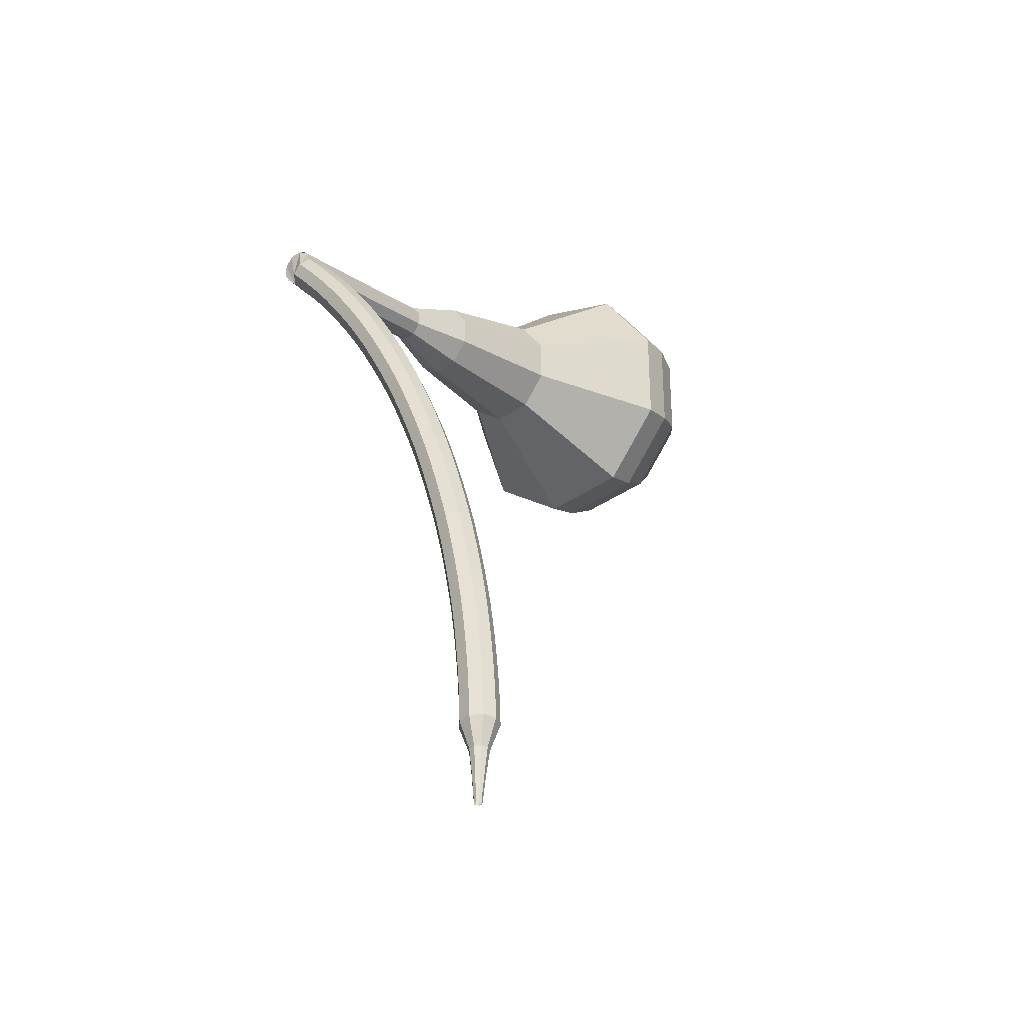
<metadata>
{"format":"obj","ext":"obj","renderer":"f3d","projection":"perspective","resolution":1024,"background":"white","views":[{"elev":-4.9,"azim":-57.6,"up":"+Y"}]}
</metadata>
<code>
g tube1
v 162.3 143.9 142.8
v 163 145 139.7
v 163.9 147.8 138
v 164.6 151 138.6
v 164.7 153.3 141.2
v 164.2 153.4 144.5
v 163.4 151.3 147.1
v 162.5 148.1 147.7
v 162.1 145.2 146
v 162.3 143.9 142.8
v 163.5 145 143
v 164 145.8 140.7
v 164.7 147.8 139.4
v 165.2 150.2 139.9
v 165.3 151.8 141.7
v 164.9 151.9 144.2
v 164.3 150.4 146.1
v 163.7 148.1 146.5
v 163.4 145.9 145.3
v 163.5 145 143
v 165.2 148.4 143.1
v 165.2 148.4 143.1
v 165.2 148.4 143.1
v 165.2 148.4 143.1
v 165.2 148.4 143.1
v 165.2 148.4 143.1
v 165.2 148.4 143.1
v 165.2 148.4 143.1
v 165.2 148.4 143.1
v 165.2 148.4 143.1
v 133.3 156.7 138.2
v 133.3 156.4 137.5
v 133.2 155.8 137.2
v 133 155.2 137.3
v 132.9 154.7 137.8
v 132.8 154.8 138.5
v 132.9 155.2 139
v 133 155.9 139.2
v 133.1 156.4 138.8
v 133.3 156.7 138.2
v 131.8 155.5 139.3
v 131.7 155 138.9
v 132.1 154.4 138.8
v 132.7 154.2 138.8
v 133.3 154.3 139.1
v 133.6 154.8 139.5
v 133.5 155.4 139.8
v 132.9 155.8 139.9
v 132.3 155.9 139.7
v 131.8 155.5 139.3
v 131.4 154.9 140.4
v 131.3 154.3 140.1
v 131.7 153.8 139.9
v 132.3 153.5 139.9
v 132.9 153.6 140.2
v 133.2 154.1 140.6
v 133.1 154.7 140.9
v 132.5 155.2 141
v 131.9 155.2 140.8
v 131.4 154.9 140.4
v 131 154.2 141.5
v 130.9 153.6 141.2
v 131.3 153.1 141
v 131.9 152.8 141
v 132.5 153 141.3
v 132.8 153.5 141.7
v 132.6 154 142.1
v 132.1 154.5 142.1
v 131.5 154.5 141.9
v 131 154.2 141.5
v 130.6 153.5 142.6
v 130.5 152.9 142.2
v 130.9 152.4 142
v 131.5 152.1 142.1
v 132.1 152.3 142.4
v 132.4 152.7 142.8
v 132.2 153.3 143.2
v 131.7 153.7 143.2
v 131 153.8 143
v 130.6 153.5 142.6
v 130.1 152.7 143.7
v 130.1 152.2 143.3
v 130.5 151.6 143
v 131.1 151.4 143.1
v 131.7 151.5 143.4
v 132 152 143.9
v 131.8 152.5 144.2
v 131.2 153 144.3
v 130.6 153 144.1
v 130.1 152.7 143.7
v 129.7 151.9 144.7
v 129.7 151.4 144.3
v 130.1 150.9 144
v 130.7 150.6 144.1
v 131.3 150.7 144.5
v 131.5 151.2 144.9
v 131.3 151.7 145.3
v 130.8 152.1 145.4
v 130.1 152.2 145.1
v 129.7 151.9 144.7
v 129.2 151.1 145.7
v 129.2 150.6 145.3
v 129.6 150.1 145
v 130.2 149.8 145.1
v 130.8 149.9 145.5
v 131.1 150.4 145.9
v 130.9 150.9 146.3
v 130.3 151.3 146.4
v 129.7 151.4 146.2
v 129.2 151.1 145.7
v 128.8 150.2 146.7
v 128.8 149.7 146.2
v 129.2 149.2 146
v 129.8 149 146.1
v 130.3 149.1 146.4
v 130.6 149.5 146.9
v 130.4 150 147.3
v 129.8 150.4 147.4
v 129.2 150.5 147.1
v 128.8 150.2 146.7
v 128.3 149.3 147.6
v 128.3 148.9 147.2
v 128.7 148.4 146.9
v 129.3 148.1 147
v 129.9 148.2 147.4
v 130.1 148.6 147.9
v 129.9 149.1 148.3
v 129.3 149.5 148.4
v 128.7 149.6 148.1
v 128.3 149.3 147.6
v 127.8 148.4 148.6
v 127.8 148 148.1
v 128.2 147.5 147.8
v 128.8 147.2 147.9
v 129.4 147.3 148.3
v 129.6 147.7 148.8
v 129.4 148.2 149.2
v 128.8 148.6 149.3
v 128.2 148.7 149
v 127.8 148.4 148.6
v 127.3 147.5 149.5
v 127.3 147 149
v 127.7 146.6 148.7
v 128.3 146.3 148.8
v 128.9 146.4 149.2
v 129.1 146.8 149.7
v 128.9 147.3 150.1
v 128.3 147.7 150.2
v 127.7 147.8 150
v 127.3 147.5 149.5
v 126.8 146.5 150.3
v 126.8 146.1 149.8
v 127.2 145.6 149.6
v 127.8 145.4 149.7
v 128.4 145.4 150.1
v 128.6 145.8 150.6
v 128.3 146.3 151
v 127.8 146.7 151.1
v 127.2 146.8 150.8
v 126.8 146.5 150.3
v 126.2 145.6 151.2
v 126.3 145.1 150.7
v 126.7 144.7 150.4
v 127.3 144.4 150.5
v 127.9 144.5 150.9
v 128 144.8 151.5
v 127.8 145.3 151.9
v 127.2 145.7 152
v 126.6 145.8 151.7
v 126.2 145.6 151.2
v 125.7 144.6 152
v 125.7 144.1 151.5
v 126.2 143.7 151.2
v 126.8 143.4 151.3
v 127.3 143.5 151.7
v 127.5 143.8 152.3
v 127.3 144.3 152.7
v 126.7 144.7 152.8
v 126.1 144.8 152.5
v 125.7 144.6 152
v 125.2 143.6 152.8
v 125.2 143.1 152.3
v 125.6 142.7 152
v 126.3 142.4 152.1
v 126.8 142.5 152.5
v 127 142.8 153.1
v 126.7 143.3 153.5
v 126.2 143.7 153.6
v 125.5 143.8 153.4
v 125.2 143.6 152.8
v 124.6 142.5 153.6
v 124.7 142.1 153.1
v 125.1 141.7 152.8
v 125.7 141.4 152.9
v 126.2 141.5 153.3
v 126.4 141.8 153.9
v 126.2 142.3 154.3
v 125.6 142.6 154.4
v 125 142.7 154.1
v 124.6 142.5 153.6
v 124.1 141.5 154.3
v 124.1 141.1 153.8
v 124.5 140.7 153.5
v 125.2 140.4 153.6
v 125.7 140.4 154.1
v 125.9 140.7 154.6
v 125.6 141.2 155.1
v 125 141.6 155.2
v 124.4 141.7 154.9
v 124.1 141.5 154.3
v 123.5 140.4 155.1
v 123.5 140 154.5
v 124 139.6 154.2
v 124.6 139.3 154.3
v 125.1 139.4 154.8
v 125.3 139.7 155.4
v 125 140.1 155.8
v 124.5 140.5 155.9
v 123.9 140.6 155.6
v 123.5 140.4 155.1
v 122.9 139.4 155.8
v 123 139 155.2
v 123.4 138.6 154.9
v 124 138.3 155
v 124.6 138.3 155.5
v 124.7 138.6 156.1
v 124.4 139 156.5
v 123.9 139.4 156.6
v 123.3 139.5 156.3
v 122.9 139.4 155.8
v 122.3 138.3 156.5
v 122.4 137.9 155.9
v 122.9 137.5 155.6
v 123.5 137.2 155.7
v 124 137.2 156.2
v 124.1 137.5 156.8
v 123.9 137.9 157.2
v 123.3 138.3 157.3
v 122.7 138.5 157
v 122.3 138.3 156.5
v 121.8 137.2 157.1
v 121.8 136.8 156.5
v 122.3 136.4 156.2
v 122.9 136.1 156.3
v 123.4 136.1 156.8
v 123.5 136.4 157.4
v 123.3 136.8 157.9
v 122.7 137.2 158
v 122.1 137.3 157.7
v 121.8 137.2 157.1
v 121.2 136.1 157.7
v 121.2 135.7 157.2
v 121.7 135.3 156.8
v 122.3 135.1 157
v 122.8 135 157.4
v 122.9 135.3 158
v 122.7 135.7 158.5
v 122.1 136.1 158.6
v 121.5 136.2 158.3
v 121.2 136.1 157.7
v 120.6 135 158.3
v 120.6 134.6 157.7
v 121.1 134.2 157.4
v 121.7 134 157.5
v 122.2 133.9 158
v 122.3 134.2 158.6
v 122.1 134.6 159.1
v 121.5 135 159.2
v 120.9 135.1 158.9
v 120.6 135 158.3
v 119.9 133.9 158.9
v 120 133.5 158.3
v 120.5 133.1 158
v 121.1 132.8 158.1
v 121.6 132.8 158.6
v 121.7 133.1 159.2
v 121.4 133.4 159.7
v 120.9 133.8 159.8
v 120.3 134 159.5
v 119.9 133.9 158.9
v 119.3 132.7 159.4
v 119.4 132.4 158.8
v 119.9 132 158.5
v 120.5 131.7 158.6
v 121 131.7 159.1
v 121.1 131.9 159.8
v 120.8 132.3 160.2
v 120.2 132.7 160.4
v 119.7 132.8 160
v 119.3 132.7 159.4
v 118.7 131.6 160
v 118.8 131.3 159.4
v 119.3 130.9 159
v 119.9 130.6 159.2
v 120.3 130.5 159.6
v 120.5 130.8 160.3
v 120.2 131.1 160.8
v 119.6 131.5 160.9
v 119 131.7 160.6
v 118.7 131.6 160
v 118.1 130.4 160.5
v 118.2 130.1 159.9
v 118.6 129.7 159.5
v 119.2 129.5 159.6
v 119.7 129.4 160.1
v 119.8 129.6 160.8
v 119.5 130 161.3
v 119 130.3 161.4
v 118.4 130.5 161.1
v 118.1 130.4 160.5
v 117.4 129.3 160.9
v 117.5 129 160.3
v 118 128.6 160
v 118.6 128.3 160.1
v 119.1 128.2 160.6
v 119.2 128.4 161.2
v 118.9 128.8 161.7
v 118.3 129.1 161.8
v 117.7 129.3 161.5
v 117.4 129.3 160.9
v 117.2 127.9 161.3
v 117.3 127.7 161
v 117.5 127.5 160.9
v 117.8 127.4 160.9
v 118 127.3 161.2
v 118.1 127.4 161.5
v 117.9 127.6 161.7
v 117.7 127.8 161.8
v 117.4 127.9 161.6
v 117.2 127.9 161.3
v 116.7 126.6 161.7
v 116.7 126.5 161.5
v 116.9 126.4 161.4
v 117.1 126.3 161.5
v 117.3 126.2 161.6
v 117.3 126.3 161.8
v 117.2 126.4 162
v 117 126.5 162.1
v 116.8 126.6 161.9
v 116.7 126.6 161.7
v 116.2 125.3 162.1
v 116.2 125.3 162
v 116.3 125.2 161.9
v 116.4 125.2 162
v 116.5 125.1 162.1
v 116.5 125.2 162.2
v 116.5 125.2 162.3
v 116.3 125.3 162.3
v 116.2 125.4 162.3
v 116.2 125.3 162.1
f 1 2 12
f 12 11 1
f 2 3 13
f 13 12 2
f 3 4 14
f 14 13 3
f 4 5 15
f 15 14 4
f 5 6 16
f 16 15 5
f 6 7 17
f 17 16 6
f 7 8 18
f 18 17 7
f 8 9 19
f 19 18 8
f 9 10 20
f 20 19 9
f 11 12 22
f 22 21 11
f 12 13 23
f 23 22 12
f 13 14 24
f 24 23 13
f 14 15 25
f 25 24 14
f 15 16 26
f 26 25 15
f 16 17 27
f 27 26 16
f 17 18 28
f 28 27 17
f 18 19 29
f 29 28 18
f 19 20 30
f 30 29 19
f 21 22 32
f 32 31 21
f 22 23 33
f 33 32 22
f 23 24 34
f 34 33 23
f 24 25 35
f 35 34 24
f 25 26 36
f 36 35 25
f 26 27 37
f 37 36 26
f 27 28 38
f 38 37 27
f 28 29 39
f 39 38 28
f 29 30 40
f 40 39 29
f 31 32 42
f 42 41 31
f 32 33 43
f 43 42 32
f 33 34 44
f 44 43 33
f 34 35 45
f 45 44 34
f 35 36 46
f 46 45 35
f 36 37 47
f 47 46 36
f 37 38 48
f 48 47 37
f 38 39 49
f 49 48 38
f 39 40 50
f 50 49 39
f 41 42 52
f 52 51 41
f 42 43 53
f 53 52 42
f 43 44 54
f 54 53 43
f 44 45 55
f 55 54 44
f 45 46 56
f 56 55 45
f 46 47 57
f 57 56 46
f 47 48 58
f 58 57 47
f 48 49 59
f 59 58 48
f 49 50 60
f 60 59 49
f 51 52 62
f 62 61 51
f 52 53 63
f 63 62 52
f 53 54 64
f 64 63 53
f 54 55 65
f 65 64 54
f 55 56 66
f 66 65 55
f 56 57 67
f 67 66 56
f 57 58 68
f 68 67 57
f 58 59 69
f 69 68 58
f 59 60 70
f 70 69 59
f 61 62 72
f 72 71 61
f 62 63 73
f 73 72 62
f 63 64 74
f 74 73 63
f 64 65 75
f 75 74 64
f 65 66 76
f 76 75 65
f 66 67 77
f 77 76 66
f 67 68 78
f 78 77 67
f 68 69 79
f 79 78 68
f 69 70 80
f 80 79 69
f 71 72 82
f 82 81 71
f 72 73 83
f 83 82 72
f 73 74 84
f 84 83 73
f 74 75 85
f 85 84 74
f 75 76 86
f 86 85 75
f 76 77 87
f 87 86 76
f 77 78 88
f 88 87 77
f 78 79 89
f 89 88 78
f 79 80 90
f 90 89 79
f 81 82 92
f 92 91 81
f 82 83 93
f 93 92 82
f 83 84 94
f 94 93 83
f 84 85 95
f 95 94 84
f 85 86 96
f 96 95 85
f 86 87 97
f 97 96 86
f 87 88 98
f 98 97 87
f 88 89 99
f 99 98 88
f 89 90 100
f 100 99 89
f 91 92 102
f 102 101 91
f 92 93 103
f 103 102 92
f 93 94 104
f 104 103 93
f 94 95 105
f 105 104 94
f 95 96 106
f 106 105 95
f 96 97 107
f 107 106 96
f 97 98 108
f 108 107 97
f 98 99 109
f 109 108 98
f 99 100 110
f 110 109 99
f 101 102 112
f 112 111 101
f 102 103 113
f 113 112 102
f 103 104 114
f 114 113 103
f 104 105 115
f 115 114 104
f 105 106 116
f 116 115 105
f 106 107 117
f 117 116 106
f 107 108 118
f 118 117 107
f 108 109 119
f 119 118 108
f 109 110 120
f 120 119 109
f 111 112 122
f 122 121 111
f 112 113 123
f 123 122 112
f 113 114 124
f 124 123 113
f 114 115 125
f 125 124 114
f 115 116 126
f 126 125 115
f 116 117 127
f 127 126 116
f 117 118 128
f 128 127 117
f 118 119 129
f 129 128 118
f 119 120 130
f 130 129 119
f 121 122 132
f 132 131 121
f 122 123 133
f 133 132 122
f 123 124 134
f 134 133 123
f 124 125 135
f 135 134 124
f 125 126 136
f 136 135 125
f 126 127 137
f 137 136 126
f 127 128 138
f 138 137 127
f 128 129 139
f 139 138 128
f 129 130 140
f 140 139 129
f 131 132 142
f 142 141 131
f 132 133 143
f 143 142 132
f 133 134 144
f 144 143 133
f 134 135 145
f 145 144 134
f 135 136 146
f 146 145 135
f 136 137 147
f 147 146 136
f 137 138 148
f 148 147 137
f 138 139 149
f 149 148 138
f 139 140 150
f 150 149 139
f 141 142 152
f 152 151 141
f 142 143 153
f 153 152 142
f 143 144 154
f 154 153 143
f 144 145 155
f 155 154 144
f 145 146 156
f 156 155 145
f 146 147 157
f 157 156 146
f 147 148 158
f 158 157 147
f 148 149 159
f 159 158 148
f 149 150 160
f 160 159 149
f 151 152 162
f 162 161 151
f 152 153 163
f 163 162 152
f 153 154 164
f 164 163 153
f 154 155 165
f 165 164 154
f 155 156 166
f 166 165 155
f 156 157 167
f 167 166 156
f 157 158 168
f 168 167 157
f 158 159 169
f 169 168 158
f 159 160 170
f 170 169 159
f 161 162 172
f 172 171 161
f 162 163 173
f 173 172 162
f 163 164 174
f 174 173 163
f 164 165 175
f 175 174 164
f 165 166 176
f 176 175 165
f 166 167 177
f 177 176 166
f 167 168 178
f 178 177 167
f 168 169 179
f 179 178 168
f 169 170 180
f 180 179 169
f 171 172 182
f 182 181 171
f 172 173 183
f 183 182 172
f 173 174 184
f 184 183 173
f 174 175 185
f 185 184 174
f 175 176 186
f 186 185 175
f 176 177 187
f 187 186 176
f 177 178 188
f 188 187 177
f 178 179 189
f 189 188 178
f 179 180 190
f 190 189 179
f 181 182 192
f 192 191 181
f 182 183 193
f 193 192 182
f 183 184 194
f 194 193 183
f 184 185 195
f 195 194 184
f 185 186 196
f 196 195 185
f 186 187 197
f 197 196 186
f 187 188 198
f 198 197 187
f 188 189 199
f 199 198 188
f 189 190 200
f 200 199 189
f 191 192 202
f 202 201 191
f 192 193 203
f 203 202 192
f 193 194 204
f 204 203 193
f 194 195 205
f 205 204 194
f 195 196 206
f 206 205 195
f 196 197 207
f 207 206 196
f 197 198 208
f 208 207 197
f 198 199 209
f 209 208 198
f 199 200 210
f 210 209 199
f 201 202 212
f 212 211 201
f 202 203 213
f 213 212 202
f 203 204 214
f 214 213 203
f 204 205 215
f 215 214 204
f 205 206 216
f 216 215 205
f 206 207 217
f 217 216 206
f 207 208 218
f 218 217 207
f 208 209 219
f 219 218 208
f 209 210 220
f 220 219 209
f 211 212 222
f 222 221 211
f 212 213 223
f 223 222 212
f 213 214 224
f 224 223 213
f 214 215 225
f 225 224 214
f 215 216 226
f 226 225 215
f 216 217 227
f 227 226 216
f 217 218 228
f 228 227 217
f 218 219 229
f 229 228 218
f 219 220 230
f 230 229 219
f 221 222 232
f 232 231 221
f 222 223 233
f 233 232 222
f 223 224 234
f 234 233 223
f 224 225 235
f 235 234 224
f 225 226 236
f 236 235 225
f 226 227 237
f 237 236 226
f 227 228 238
f 238 237 227
f 228 229 239
f 239 238 228
f 229 230 240
f 240 239 229
f 231 232 242
f 242 241 231
f 232 233 243
f 243 242 232
f 233 234 244
f 244 243 233
f 234 235 245
f 245 244 234
f 235 236 246
f 246 245 235
f 236 237 247
f 247 246 236
f 237 238 248
f 248 247 237
f 238 239 249
f 249 248 238
f 239 240 250
f 250 249 239
f 241 242 252
f 252 251 241
f 242 243 253
f 253 252 242
f 243 244 254
f 254 253 243
f 244 245 255
f 255 254 244
f 245 246 256
f 256 255 245
f 246 247 257
f 257 256 246
f 247 248 258
f 258 257 247
f 248 249 259
f 259 258 248
f 249 250 260
f 260 259 249
f 251 252 262
f 262 261 251
f 252 253 263
f 263 262 252
f 253 254 264
f 264 263 253
f 254 255 265
f 265 264 254
f 255 256 266
f 266 265 255
f 256 257 267
f 267 266 256
f 257 258 268
f 268 267 257
f 258 259 269
f 269 268 258
f 259 260 270
f 270 269 259
f 261 262 272
f 272 271 261
f 262 263 273
f 273 272 262
f 263 264 274
f 274 273 263
f 264 265 275
f 275 274 264
f 265 266 276
f 276 275 265
f 266 267 277
f 277 276 266
f 267 268 278
f 278 277 267
f 268 269 279
f 279 278 268
f 269 270 280
f 280 279 269
f 271 272 282
f 282 281 271
f 272 273 283
f 283 282 272
f 273 274 284
f 284 283 273
f 274 275 285
f 285 284 274
f 275 276 286
f 286 285 275
f 276 277 287
f 287 286 276
f 277 278 288
f 288 287 277
f 278 279 289
f 289 288 278
f 279 280 290
f 290 289 279
f 281 282 292
f 292 291 281
f 282 283 293
f 293 292 282
f 283 284 294
f 294 293 283
f 284 285 295
f 295 294 284
f 285 286 296
f 296 295 285
f 286 287 297
f 297 296 286
f 287 288 298
f 298 297 287
f 288 289 299
f 299 298 288
f 289 290 300
f 300 299 289
f 291 292 302
f 302 301 291
f 292 293 303
f 303 302 292
f 293 294 304
f 304 303 293
f 294 295 305
f 305 304 294
f 295 296 306
f 306 305 295
f 296 297 307
f 307 306 296
f 297 298 308
f 308 307 297
f 298 299 309
f 309 308 298
f 299 300 310
f 310 309 299
f 301 302 312
f 312 311 301
f 302 303 313
f 313 312 302
f 303 304 314
f 314 313 303
f 304 305 315
f 315 314 304
f 305 306 316
f 316 315 305
f 306 307 317
f 317 316 306
f 307 308 318
f 318 317 307
f 308 309 319
f 319 318 308
f 309 310 320
f 320 319 309
f 311 312 322
f 322 321 311
f 312 313 323
f 323 322 312
f 313 314 324
f 324 323 313
f 314 315 325
f 325 324 314
f 315 316 326
f 326 325 315
f 316 317 327
f 327 326 316
f 317 318 328
f 328 327 317
f 318 319 329
f 329 328 318
f 319 320 330
f 330 329 319
f 321 322 332
f 332 331 321
f 322 323 333
f 333 332 322
f 323 324 334
f 334 333 323
f 324 325 335
f 335 334 324
f 325 326 336
f 336 335 325
f 326 327 337
f 337 336 326
f 327 328 338
f 338 337 327
f 328 329 339
f 339 338 328
f 329 330 340
f 340 339 329
f 331 332 342
f 342 341 331
f 332 333 343
f 343 342 332
f 333 334 344
f 344 343 333
f 334 335 345
f 345 344 334
f 335 336 346
f 346 345 335
f 336 337 347
f 347 346 336
f 337 338 348
f 348 347 337
f 338 339 349
f 349 348 338
f 339 340 350
f 350 349 339
v 132.8 154.7 138.2
v 133 154.9 137.5
v 133.2 155.5 137.2
v 133.3 156.1 137.3
v 133.3 156.6 137.8
v 133.2 156.6 138.5
v 133 156.2 139
v 132.9 155.5 139.2
v 132.8 154.9 138.8
v 132.8 154.7 138.2
v 135.9 154 138.7
v 136.1 154.2 138
v 136.3 154.8 137.7
v 136.4 155.4 137.8
v 136.4 155.9 138.3
v 136.3 155.9 139
v 136.2 155.5 139.5
v 136 154.8 139.6
v 135.9 154.2 139.3
v 135.9 154 138.7
v 139.1 153.3 139.1
v 139.2 153.5 138.5
v 139.4 154.1 138.2
v 139.5 154.7 138.3
v 139.5 155.2 138.8
v 139.4 155.2 139.5
v 139.3 154.8 140
v 139.1 154.1 140.1
v 139 153.5 139.8
v 139.1 153.3 139.1
v 142.2 152.5 139.6
v 142.3 152.8 139
v 142.5 153.3 138.6
v 142.7 154 138.7
v 142.7 154.5 139.3
v 142.6 154.5 140
v 142.4 154.1 140.5
v 142.2 153.4 140.6
v 142.1 152.8 140.3
v 142.2 152.5 139.6
v 145.1 150.8 140.1
v 145.4 151.2 138.7
v 145.7 152.4 138
v 146 153.8 138.3
v 146.1 154.7 139.4
v 145.9 154.8 140.8
v 145.5 153.9 141.9
v 145.1 152.5 142.1
v 145 151.3 141.4
v 145.1 150.8 140.1
v 151.1 148.3 141
v 151.5 149 139
v 152.1 150.8 137.9
v 152.5 152.9 138.3
v 152.6 154.3 140
v 152.3 154.4 142.1
v 151.7 153.1 143.8
v 151.2 151 144.1
v 150.9 149.1 143.1
v 151.1 148.3 141
v 156.3 142.7 142
v 157.4 144.2 137.2
v 158.8 148.5 134.7
v 159.8 153.4 135.6
v 159.9 156.8 139.5
v 159.2 157 144.5
v 157.9 153.9 148.4
v 156.6 149 149.3
v 156 144.6 146.8
v 156.3 142.7 142
v 158.2 142.5 142.3
v 159.2 144 137.7
v 160.6 148.1 135.2
v 161.5 152.9 136.1
v 161.7 156.2 139.8
v 161 156.3 144.7
v 159.7 153.3 148.5
v 158.5 148.6 149.4
v 157.9 144.3 146.9
v 158.2 142.5 142.3
v 160.2 142.8 142.6
v 161.1 144.2 138.4
v 162.3 147.9 136.2
v 163.1 152.2 137
v 163.3 155.1 140.4
v 162.7 155.2 144.8
v 161.5 152.5 148.1
v 160.4 148.3 148.9
v 159.9 144.5 146.7
v 160.2 142.8 142.6
v 162.3 143.9 142.8
v 163 145 139.7
v 163.9 147.8 138
v 164.6 151 138.6
v 164.7 153.3 141.2
v 164.2 153.4 144.5
v 163.4 151.3 147.1
v 162.5 148.1 147.7
v 162.1 145.2 146
v 162.3 143.9 142.8
v 163.5 145 143
v 164 145.8 140.7
v 164.7 147.8 139.4
v 165.2 150.2 139.9
v 165.3 151.8 141.7
v 164.9 151.9 144.2
v 164.3 150.4 146.1
v 163.7 148.1 146.5
v 163.4 145.9 145.3
v 163.5 145 143
v 165.2 148.4 143.1
v 165.2 148.4 143.1
v 165.2 148.4 143.1
v 165.2 148.4 143.1
v 165.2 148.4 143.1
v 165.2 148.4 143.1
v 165.2 148.4 143.1
v 165.2 148.4 143.1
v 165.2 148.4 143.1
v 165.2 148.4 143.1
f 351 352 362
f 362 361 351
f 352 353 363
f 363 362 352
f 353 354 364
f 364 363 353
f 354 355 365
f 365 364 354
f 355 356 366
f 366 365 355
f 356 357 367
f 367 366 356
f 357 358 368
f 368 367 357
f 358 359 369
f 369 368 358
f 359 360 370
f 370 369 359
f 361 362 372
f 372 371 361
f 362 363 373
f 373 372 362
f 363 364 374
f 374 373 363
f 364 365 375
f 375 374 364
f 365 366 376
f 376 375 365
f 366 367 377
f 377 376 366
f 367 368 378
f 378 377 367
f 368 369 379
f 379 378 368
f 369 370 380
f 380 379 369
f 371 372 382
f 382 381 371
f 372 373 383
f 383 382 372
f 373 374 384
f 384 383 373
f 374 375 385
f 385 384 374
f 375 376 386
f 386 385 375
f 376 377 387
f 387 386 376
f 377 378 388
f 388 387 377
f 378 379 389
f 389 388 378
f 379 380 390
f 390 389 379
f 381 382 392
f 392 391 381
f 382 383 393
f 393 392 382
f 383 384 394
f 394 393 383
f 384 385 395
f 395 394 384
f 385 386 396
f 396 395 385
f 386 387 397
f 397 396 386
f 387 388 398
f 398 397 387
f 388 389 399
f 399 398 388
f 389 390 400
f 400 399 389
f 391 392 402
f 402 401 391
f 392 393 403
f 403 402 392
f 393 394 404
f 404 403 393
f 394 395 405
f 405 404 394
f 395 396 406
f 406 405 395
f 396 397 407
f 407 406 396
f 397 398 408
f 408 407 397
f 398 399 409
f 409 408 398
f 399 400 410
f 410 409 399
f 401 402 412
f 412 411 401
f 402 403 413
f 413 412 402
f 403 404 414
f 414 413 403
f 404 405 415
f 415 414 404
f 405 406 416
f 416 415 405
f 406 407 417
f 417 416 406
f 407 408 418
f 418 417 407
f 408 409 419
f 419 418 408
f 409 410 420
f 420 419 409
f 411 412 422
f 422 421 411
f 412 413 423
f 423 422 412
f 413 414 424
f 424 423 413
f 414 415 425
f 425 424 414
f 415 416 426
f 426 425 415
f 416 417 427
f 427 426 416
f 417 418 428
f 428 427 417
f 418 419 429
f 429 428 418
f 419 420 430
f 430 429 419
f 421 422 432
f 432 431 421
f 422 423 433
f 433 432 422
f 423 424 434
f 434 433 423
f 424 425 435
f 435 434 424
f 425 426 436
f 436 435 425
f 426 427 437
f 437 436 426
f 427 428 438
f 438 437 427
f 428 429 439
f 439 438 428
f 429 430 440
f 440 439 429
f 431 432 442
f 442 441 431
f 432 433 443
f 443 442 432
f 433 434 444
f 444 443 433
f 434 435 445
f 445 444 434
f 435 436 446
f 446 445 435
f 436 437 447
f 447 446 436
f 437 438 448
f 448 447 437
f 438 439 449
f 449 448 438
f 439 440 450
f 450 449 439
f 441 442 452
f 452 451 441
f 442 443 453
f 453 452 442
f 443 444 454
f 454 453 443
f 444 445 455
f 455 454 444
f 445 446 456
f 456 455 445
f 446 447 457
f 457 456 446
f 447 448 458
f 458 457 447
f 448 449 459
f 459 458 448
f 449 450 460
f 460 459 449
f 451 452 462
f 462 461 451
f 452 453 463
f 463 462 452
f 453 454 464
f 464 463 453
f 454 455 465
f 465 464 454
f 455 456 466
f 466 465 455
f 456 457 467
f 467 466 456
f 457 458 468
f 468 467 457
f 458 459 469
f 469 468 458
f 459 460 470
f 470 469 459
g

</code>
